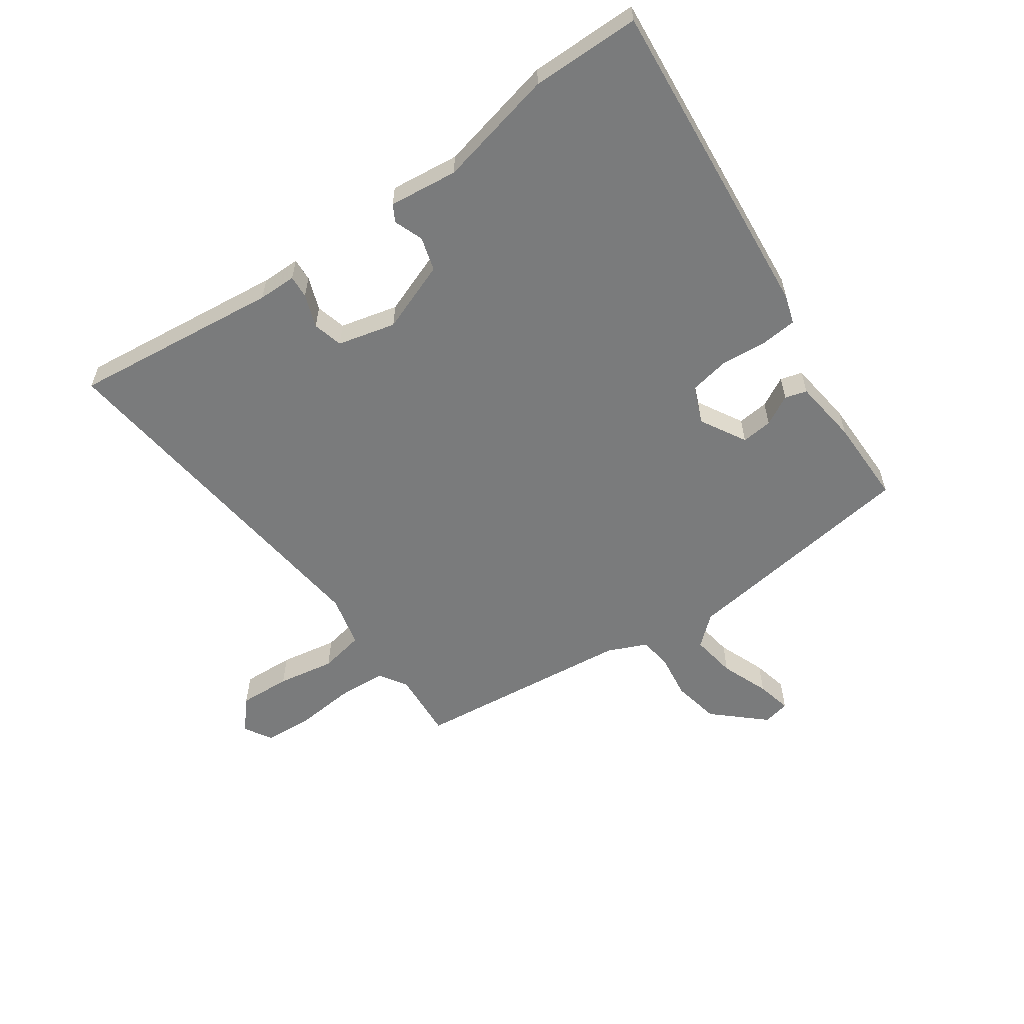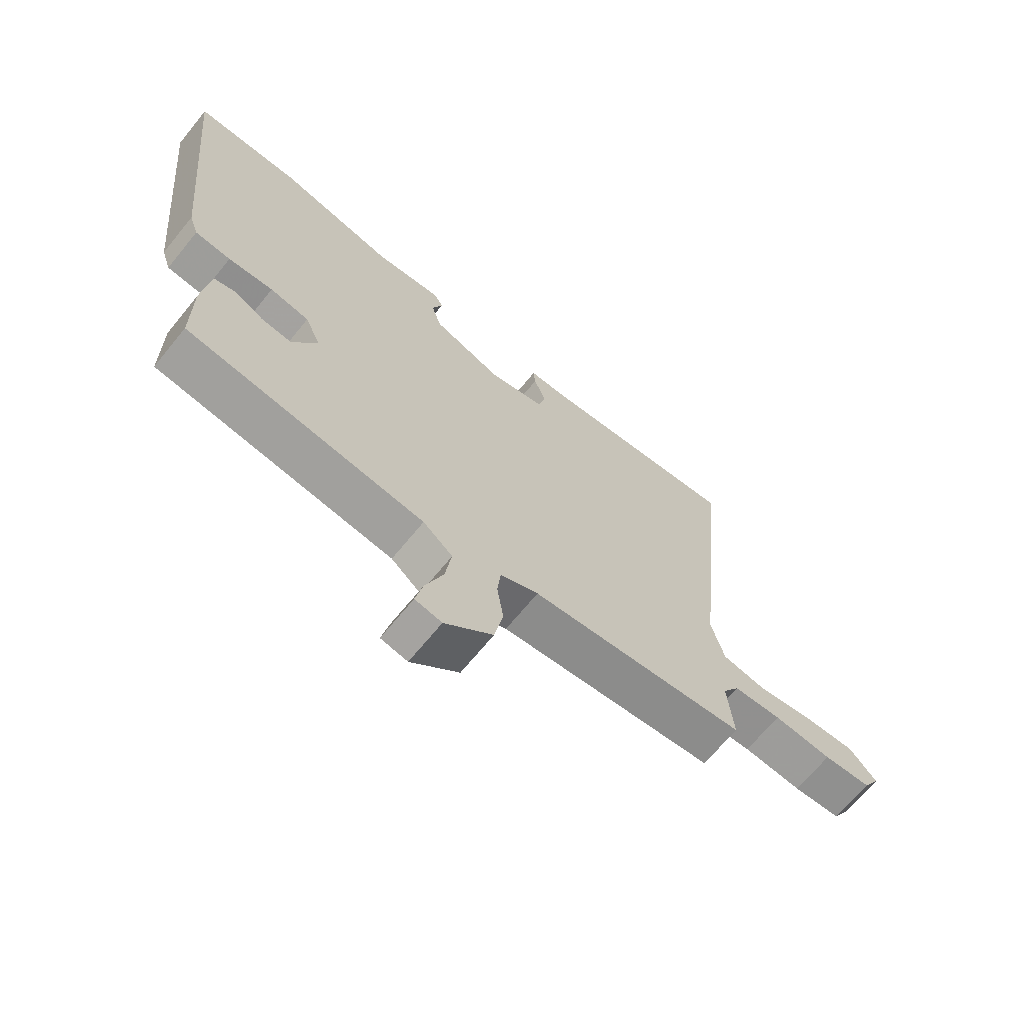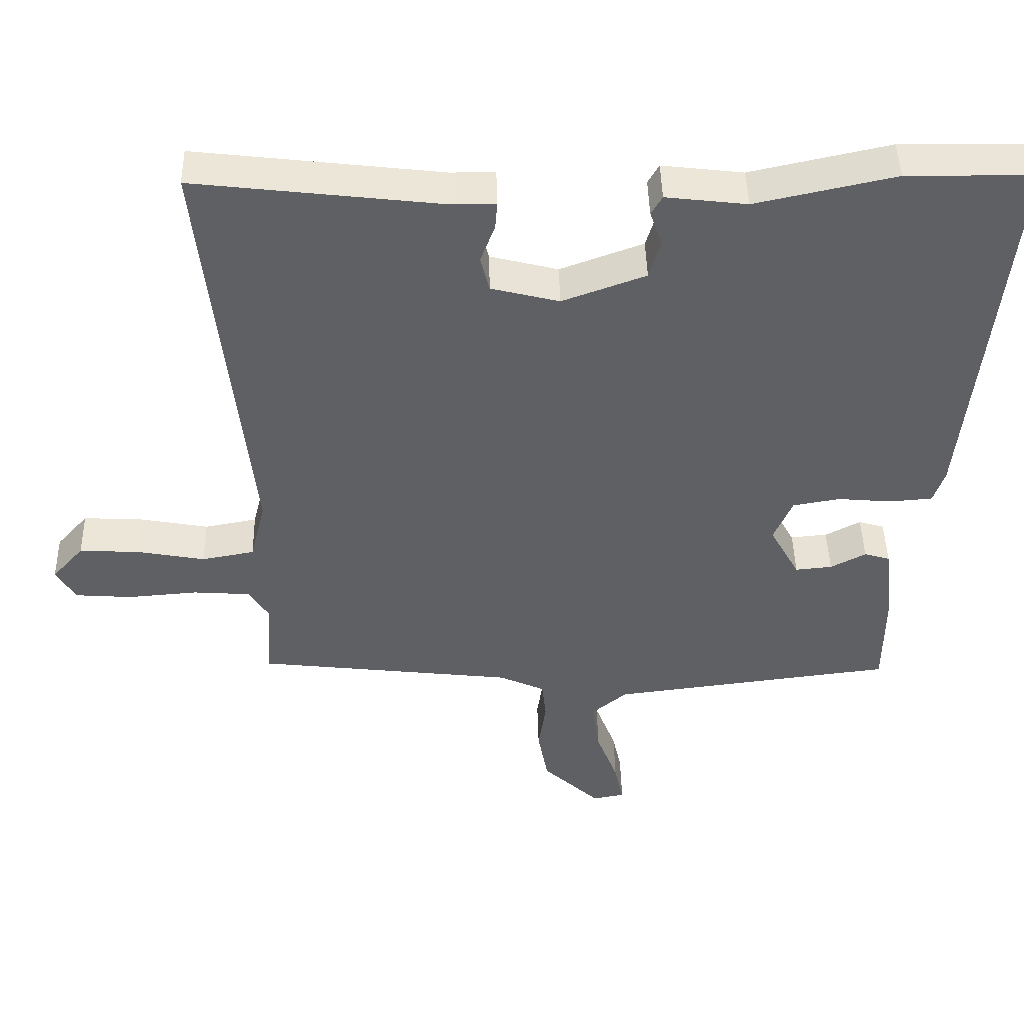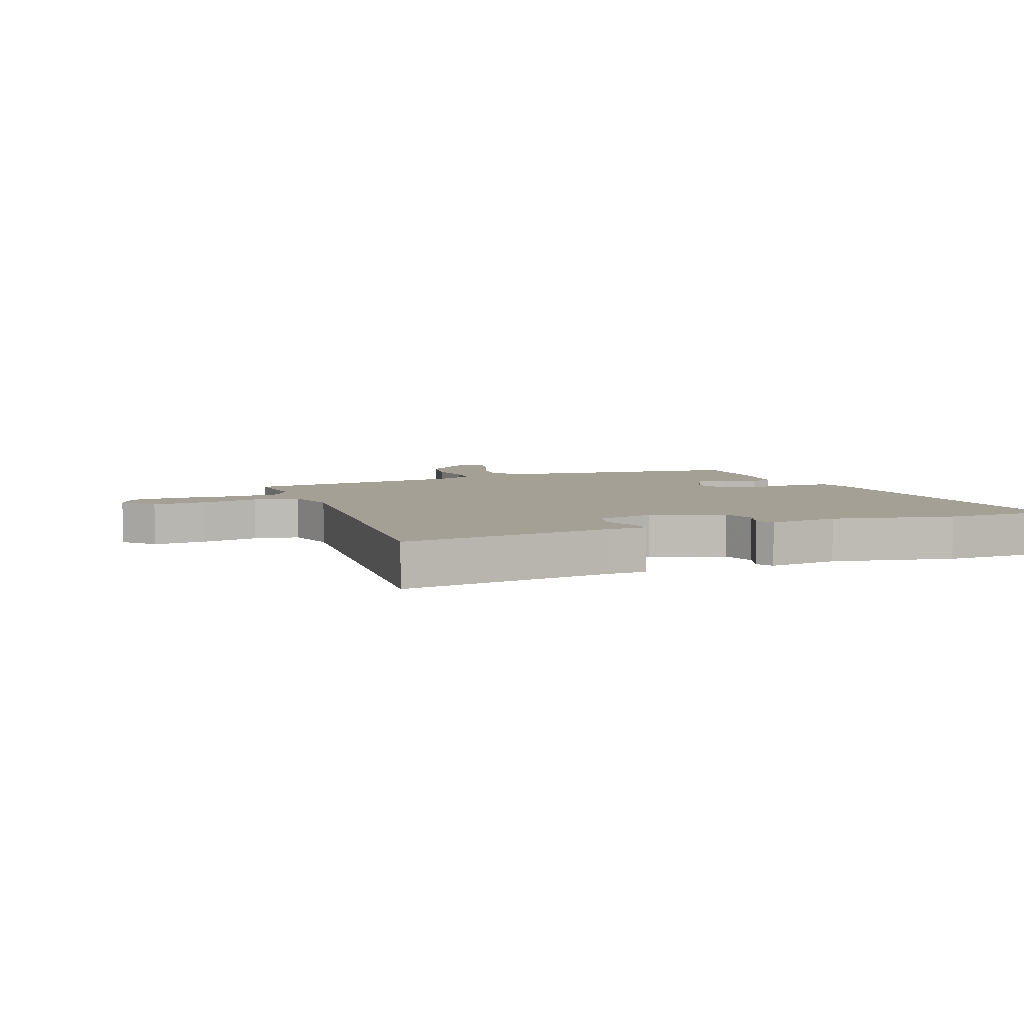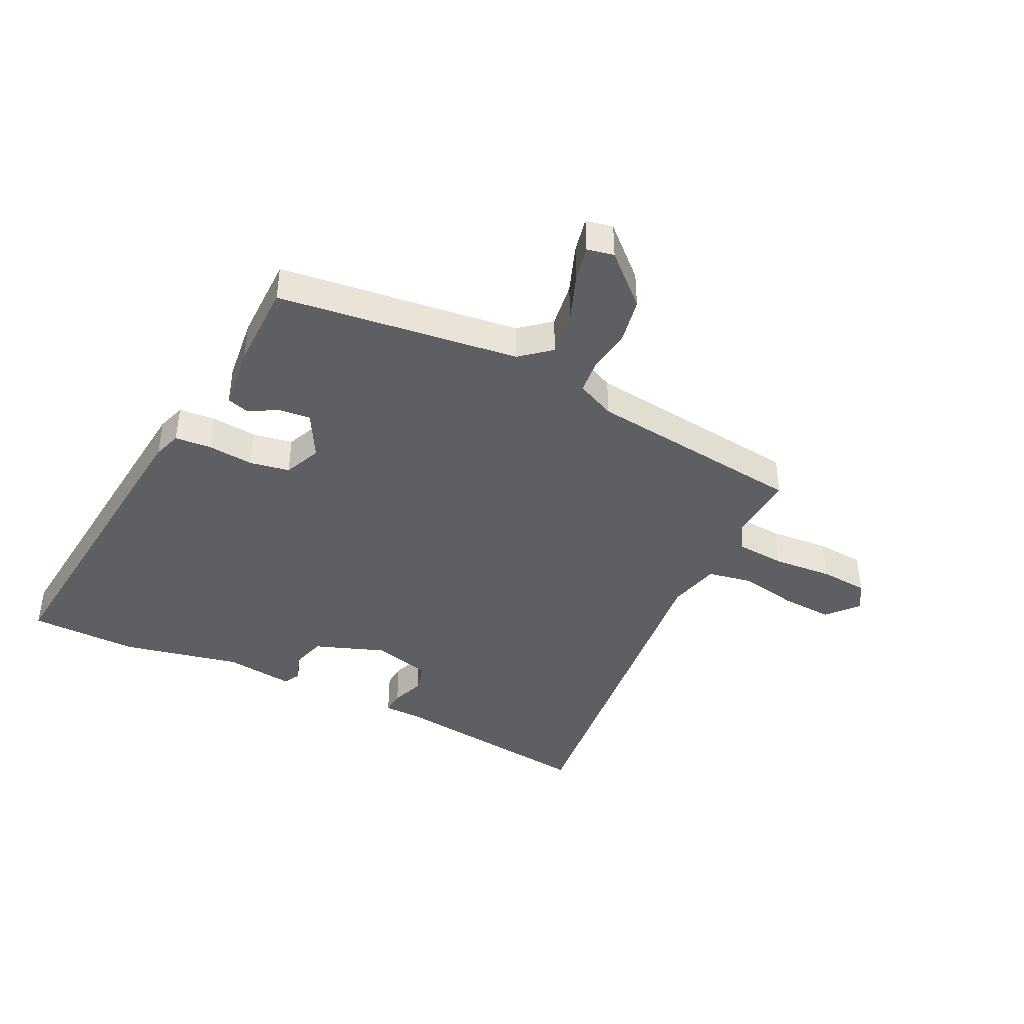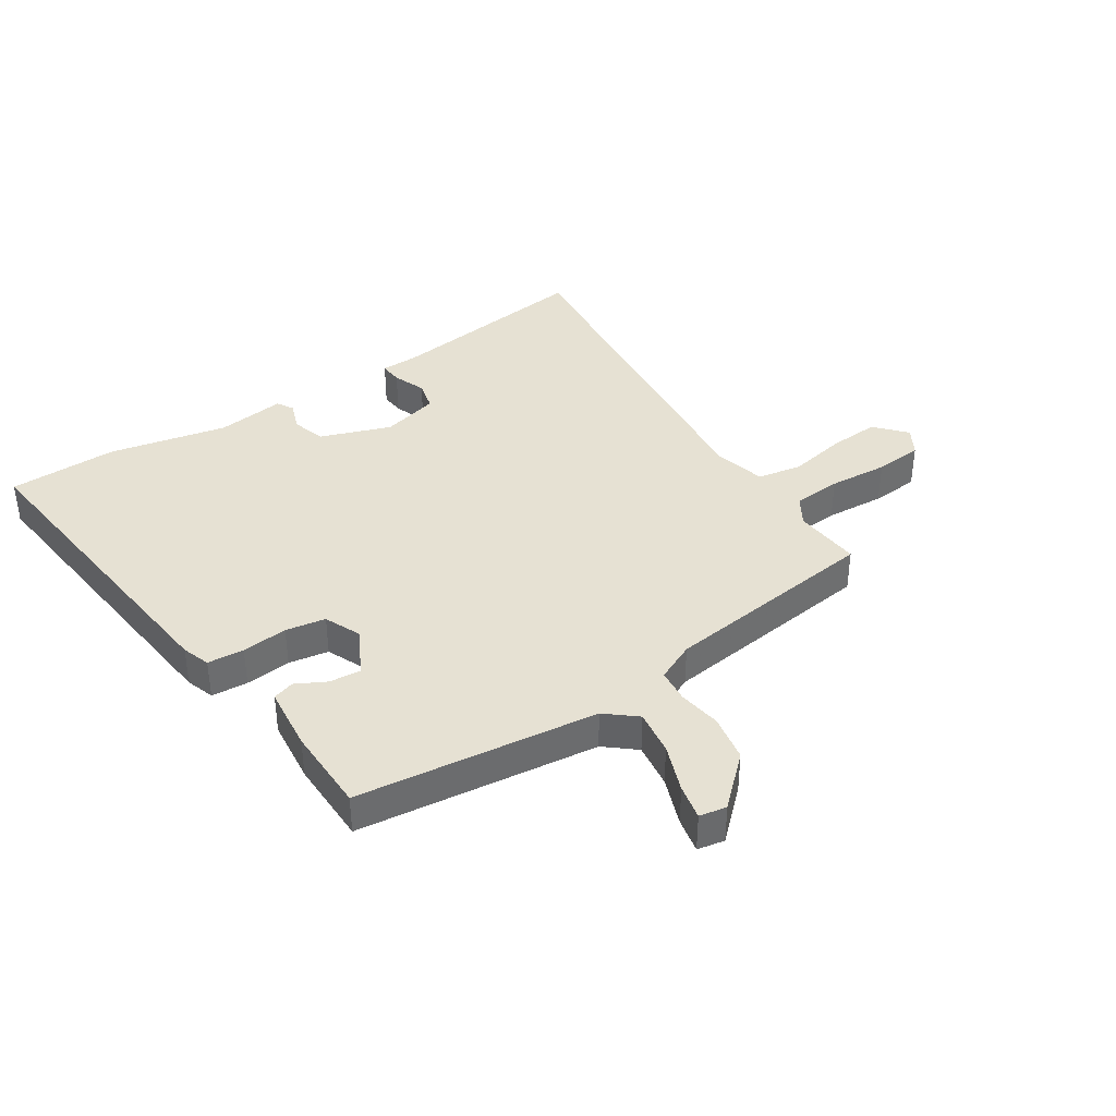
<metadata>
{"format":"obj","ext":"obj","renderer":"f3d","projection":"perspective","resolution":1024,"background":"white","views":[{"elev":-58.3,"azim":35.5,"up":"+Y"},{"elev":-68.0,"azim":140.8,"up":"+Z"},{"elev":45.0,"azim":-1.3,"up":"+Z"},{"elev":5.8,"azim":-21.7,"up":"+Y"},{"elev":-41.7,"azim":153.9,"up":"+Y"},{"elev":38.6,"azim":146.4,"up":"+Y"}]}
</metadata>
<code>
v -0.504 0.07 -0.455
v -0.495 0.07 -0.339
v -0.524 0.07 -0.292
v -0.607 0.07 -0.286
v -0.708 0.07 -0.294
v -0.79 0.07 -0.288
v -0.818 0.07 -0.241
v -0.772 0.07 -0.189
v -0.684 0.07 -0.194
v -0.587 0.07 -0.212
v -0.511 0.07 -0.198
v -0.489 0.07 -0.11
v -0.553 0.07 0.506
v -0.199 0.07 0.464
v -0.134 0.07 0.463
v -0.137 0.07 0.424
v -0.158 0.07 0.368
v -0.145 0.07 0.317
v -0.047 0.07 0.292
v 0.073 0.07 0.336
v 0.09 0.07 0.393
v 0.072 0.07 0.443
v 0.088 0.07 0.471
v 0.205 0.07 0.457
v 0.406 0.07 0.501
v 0.591 0.07 0.499
v 0.535 0.07 -0.058
v 0.519 0.07 -0.106
v 0.457 0.07 -0.111
v 0.379 0.07 -0.104
v 0.311 0.07 -0.116
v 0.284 0.07 -0.179
v 0.327 0.07 -0.257
v 0.38 0.07 -0.252
v 0.431 0.07 -0.225
v 0.468 0.07 -0.236
v 0.481 0.07 -0.347
v 0.48 0.07 -0.494
v 0.07 0.07 -0.546
v 0.019 0.07 -0.589
v 0.03 0.07 -0.666
v 0.061 0.07 -0.748
v 0.074 0.07 -0.808
v 0.028 0.07 -0.817
v -0.055 0.07 -0.74
v -0.07 0.07 -0.66
v -0.059 0.07 -0.586
v -0.065 0.07 -0.529
v -0.131 0.07 -0.499
v -0.504 0 -0.455
v -0.495 0 -0.339
v -0.524 0 -0.292
v -0.607 0 -0.286
v -0.708 0 -0.294
v -0.79 0 -0.288
v -0.818 0 -0.241
v -0.772 0 -0.189
v -0.684 0 -0.194
v -0.587 0 -0.212
v -0.511 0 -0.198
v -0.489 0 -0.11
v -0.553 0 0.506
v -0.199 0 0.464
v -0.134 0 0.463
v -0.137 0 0.424
v -0.158 0 0.368
v -0.145 0 0.317
v -0.047 0 0.292
v 0.073 0 0.336
v 0.09 0 0.393
v 0.072 0 0.443
v 0.088 0 0.471
v 0.205 0 0.457
v 0.406 0 0.501
v 0.591 0 0.499
v 0.535 0 -0.058
v 0.519 0 -0.106
v 0.457 0 -0.111
v 0.379 0 -0.104
v 0.311 0 -0.116
v 0.284 0 -0.179
v 0.327 0 -0.257
v 0.38 0 -0.252
v 0.431 0 -0.225
v 0.468 0 -0.236
v 0.481 0 -0.347
v 0.48 0 -0.494
v 0.07 0 -0.546
v 0.019 0 -0.589
v 0.03 0 -0.666
v 0.061 0 -0.748
v 0.074 0 -0.808
v 0.028 0 -0.817
v -0.055 0 -0.74
v -0.07 0 -0.66
v -0.059 0 -0.586
v -0.065 0 -0.529
v -0.131 0 -0.499
f 45 46 47
f 44 45 47
f 43 44 47
f 42 43 47
f 41 42 47
f 40 41 47 48
f 39 40 48
f 38 39 48
f 37 38 48
f 36 37 48
f 35 36 48
f 34 35 48
f 33 34 48 49
f 28 29 30
f 27 28 30
f 26 27 30
f 25 26 30
f 24 25 30
f 24 30 31
f 23 24 31
f 22 23 31
f 21 22 31
f 20 21 31 32
f 14 15 16 17
f 14 17 18
f 13 14 18
f 12 13 18
f 11 12 18 19
f 8 9 10
f 7 8 10
f 6 7 10
f 5 6 10
f 4 5 10
f 3 4 10 11
f 19 20 32
f 11 19 32
f 3 11 32
f 2 3 32
f 32 33 49
f 2 32 49
f 1 2 49
f 96 95 94
f 96 94 93
f 96 93 92
f 96 92 91
f 96 91 90
f 97 96 90 89
f 97 89 88
f 97 88 87
f 97 87 86
f 97 86 85
f 97 85 84
f 97 84 83
f 98 97 83 82
f 79 78 77
f 79 77 76
f 79 76 75
f 79 75 74
f 79 74 73
f 80 79 73
f 80 73 72
f 80 72 71
f 80 71 70
f 81 80 70 69
f 66 65 64 63
f 67 66 63
f 67 63 62
f 67 62 61
f 68 67 61 60
f 59 58 57
f 59 57 56
f 59 56 55
f 59 55 54
f 59 54 53
f 60 59 53 52
f 81 69 68
f 81 68 60
f 81 60 52
f 81 52 51
f 98 82 81
f 98 81 51
f 98 51 50
f 1 50 51 2
f 2 51 52 3
f 3 52 53 4
f 4 53 54 5
f 5 54 55 6
f 6 55 56 7
f 7 56 57 8
f 8 57 58 9
f 9 58 59 10
f 10 59 60 11
f 11 60 61 12
f 12 61 62 13
f 13 62 63 14
f 14 63 64 15
f 15 64 65 16
f 16 65 66 17
f 17 66 67 18
f 18 67 68 19
f 19 68 69 20
f 20 69 70 21
f 21 70 71 22
f 22 71 72 23
f 23 72 73 24
f 24 73 74 25
f 25 74 75 26
f 26 75 76 27
f 27 76 77 28
f 28 77 78 29
f 29 78 79 30
f 30 79 80 31
f 31 80 81 32
f 32 81 82 33
f 33 82 83 34
f 34 83 84 35
f 35 84 85 36
f 36 85 86 37
f 37 86 87 38
f 38 87 88 39
f 39 88 89 40
f 40 89 90 41
f 41 90 91 42
f 42 91 92 43
f 43 92 93 44
f 44 93 94 45
f 45 94 95 46
f 46 95 96 47
f 47 96 97 48
f 48 97 98 49
f 49 98 50 1

</code>
